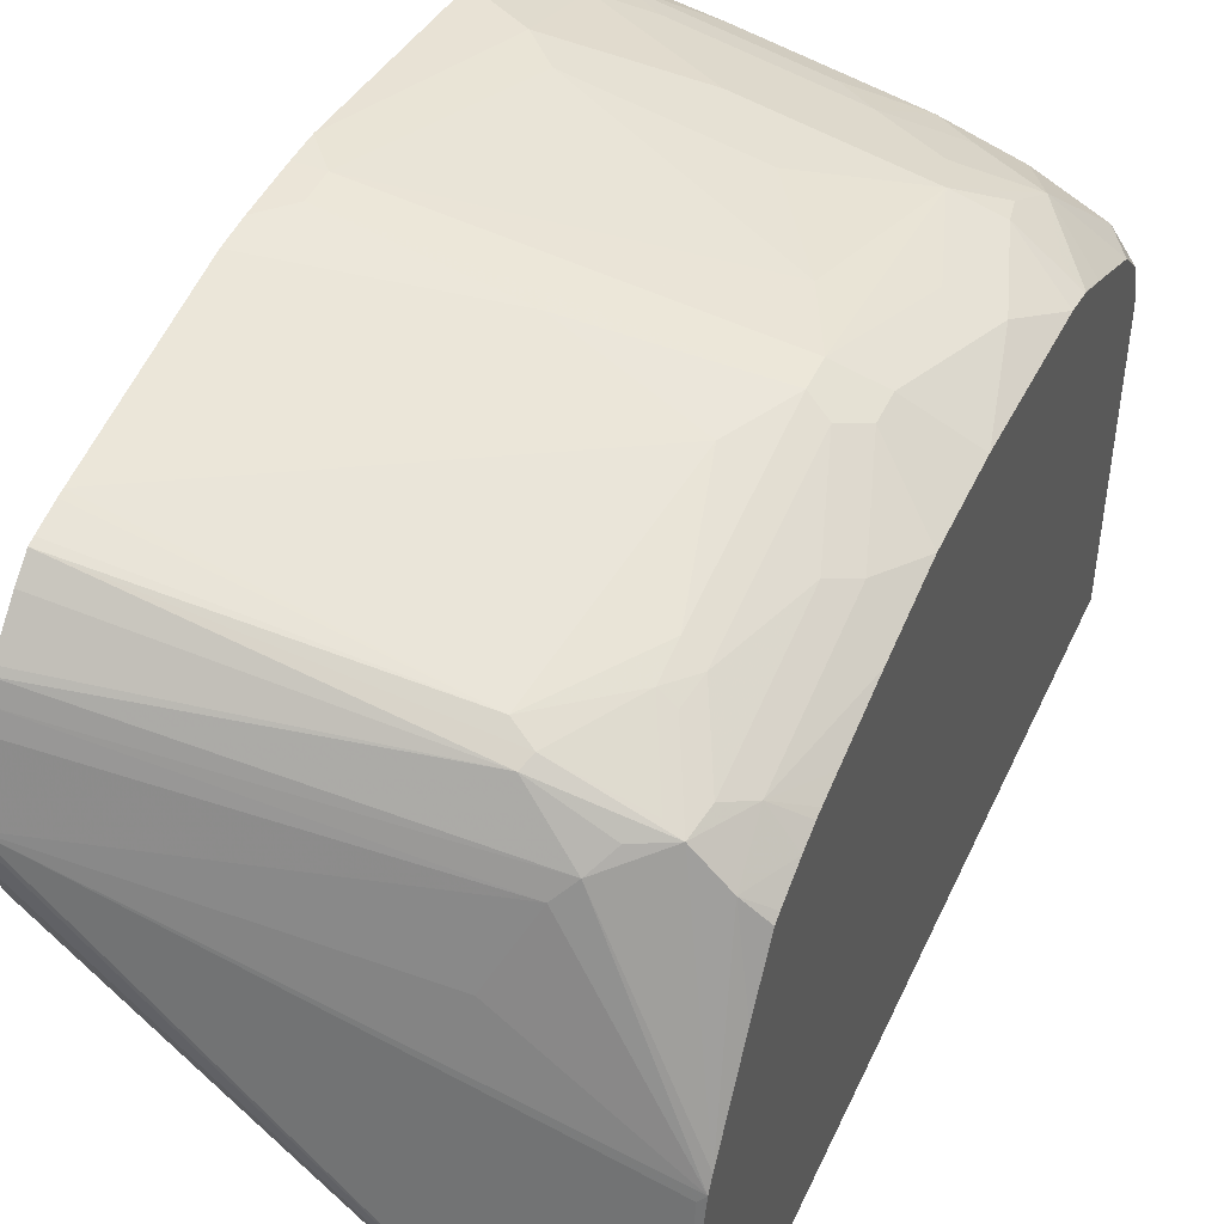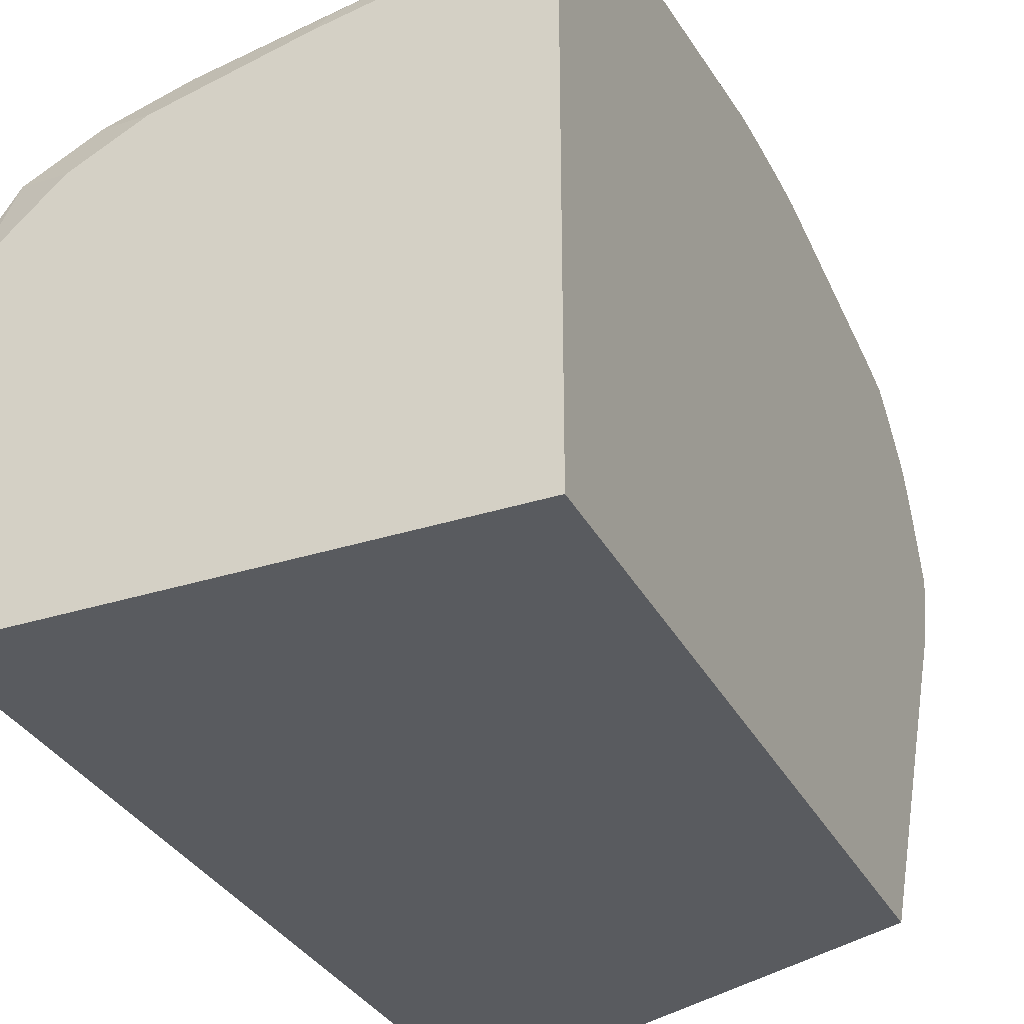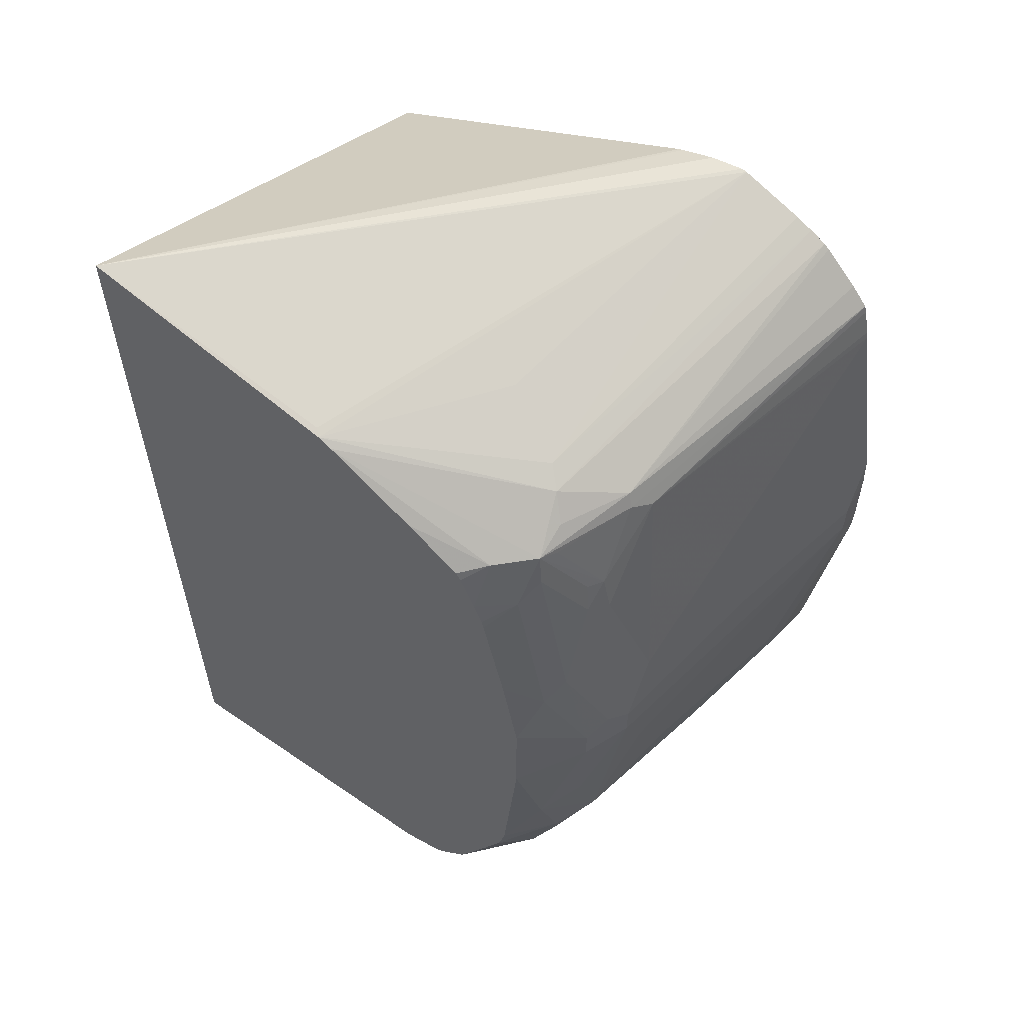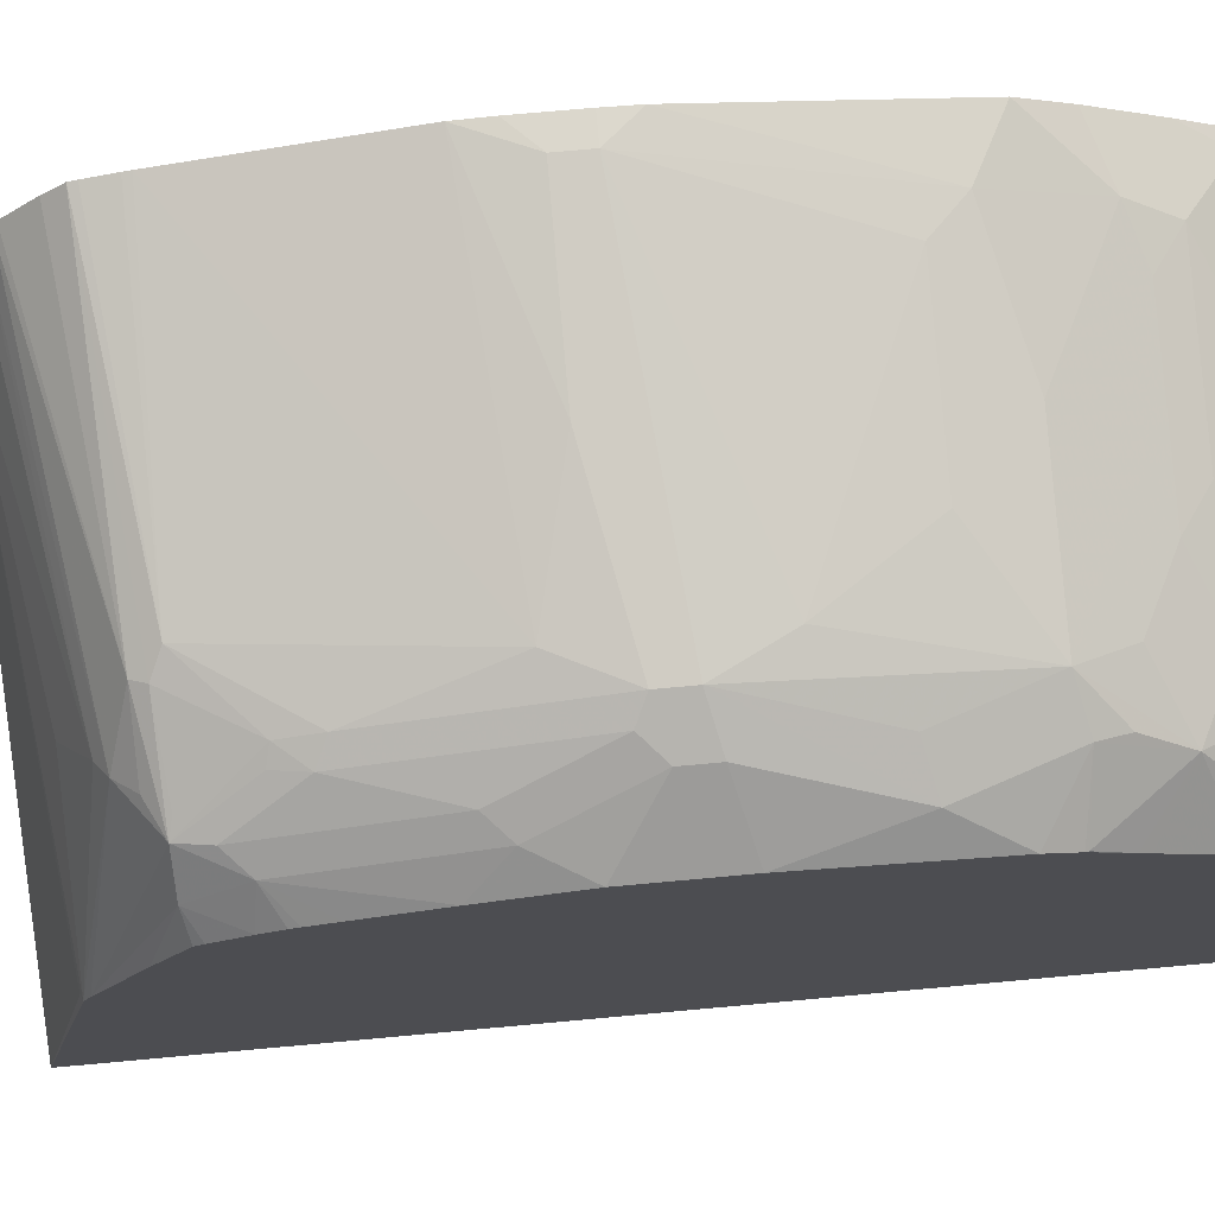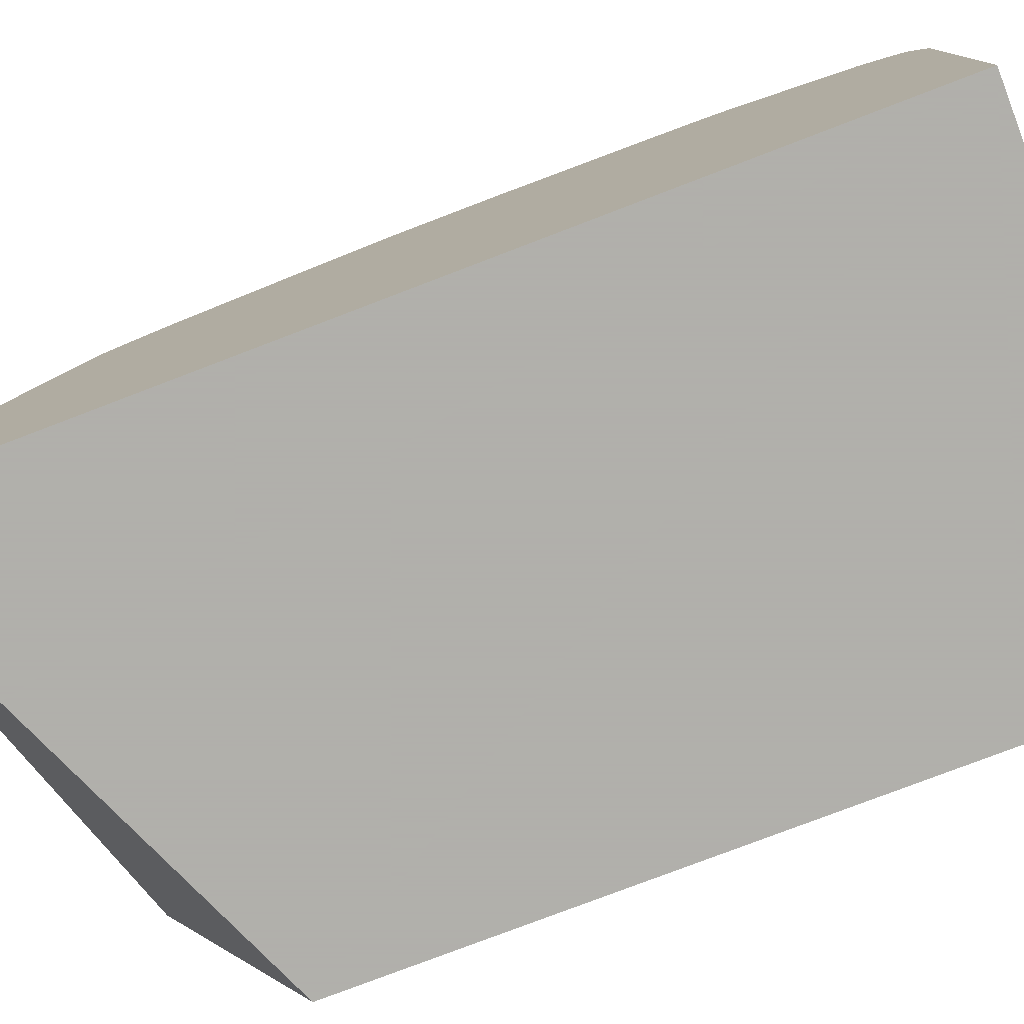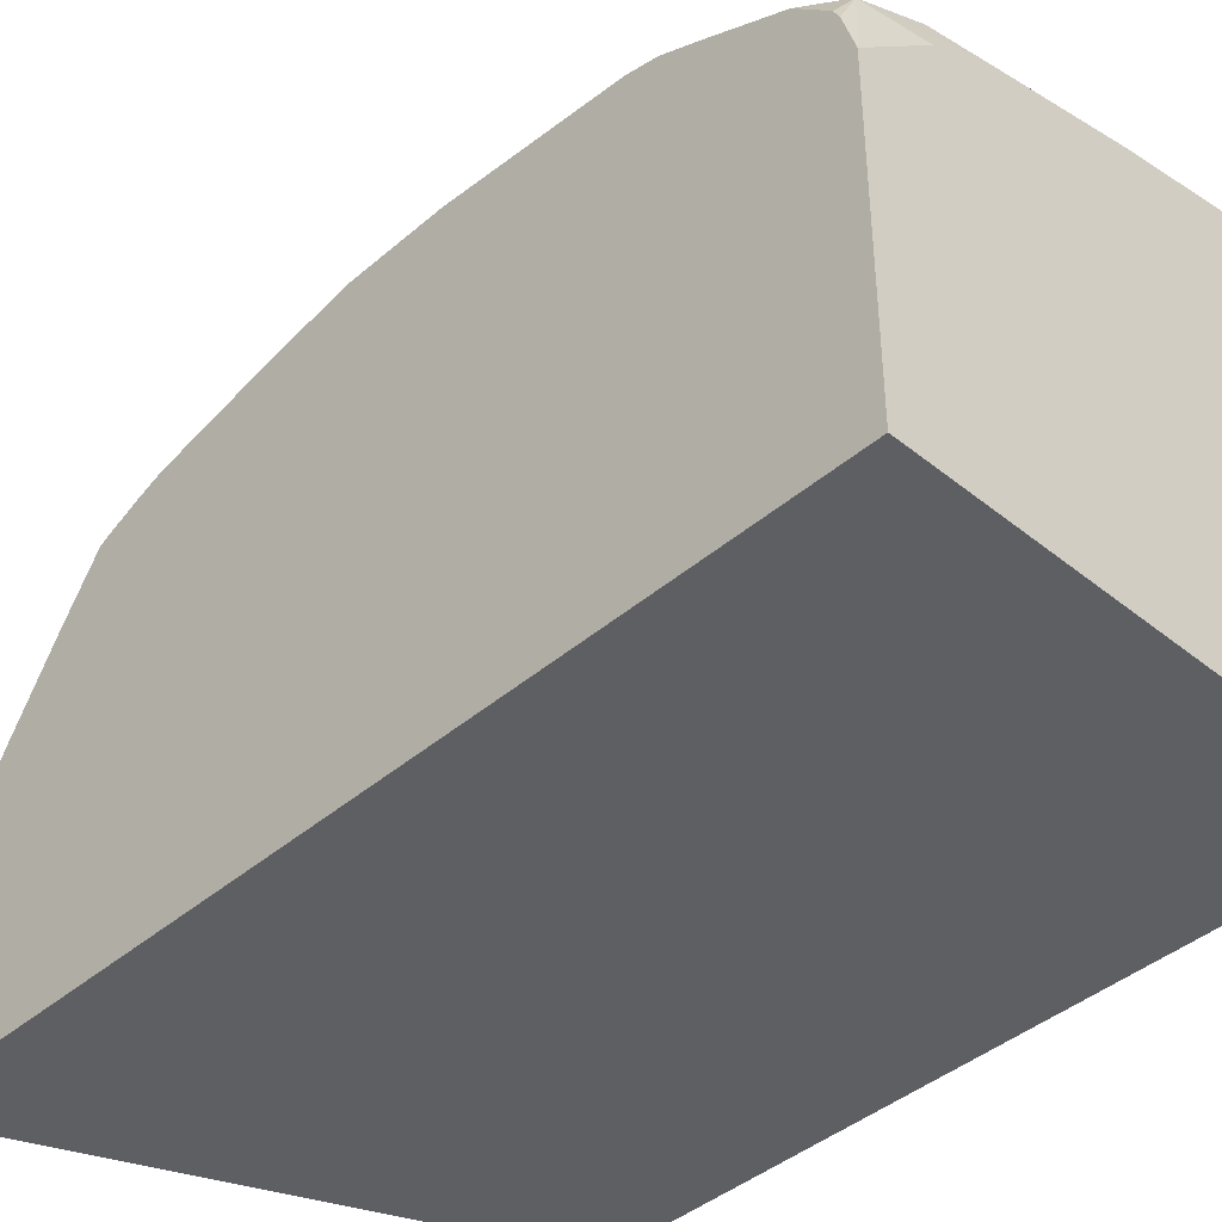
<metadata>
{"format":"obj","ext":"obj","renderer":"f3d","projection":"perspective","resolution":1024,"background":"white","views":[{"elev":45.9,"azim":-156.1,"up":"+Z"},{"elev":-32.6,"azim":23.9,"up":"+Z"},{"elev":57.8,"azim":-54.5,"up":"+Y"},{"elev":73.2,"azim":-95.2,"up":"+Z"},{"elev":-78.4,"azim":-69.1,"up":"+Z"},{"elev":-41.9,"azim":-44.2,"up":"+Z"}]}
</metadata>
<code>
v -0.129 -0.35 0.829
v -0.1136 -0.3678 0.8284
v -0.1136 -0.35 0.829
v -0.129 -0.3316 0.829
v -0.3132 -0.3684 0.7921
v -0.2947 -0.4053 0.7921
v -0.1658 -0.4605 0.8105
v -0.1474 -0.4789 0.8105
v -0.1136 -0.4967 0.8099
v -0.1136 -0.3162 0.829
v -0.2211 -0.3316 0.8105
v -0.3132 -0.35 0.7921
v -0.1136 -0.2974 0.8282
v -0.3377 -0.3745 0.7798
v -0.3561 -0.4482 0.7614
v -0.3316 -0.4421 0.7737
v -0.3132 -0.4974 0.7737
v -0.2579 -0.4605 0.7921
v -0.2211 -0.4974 0.7921
v -0.1474 -0.5342 0.7921
v -0.1136 -0.5225 0.7989
v -0.2947 -0.3132 0.7921
v -0.3254 -0.3439 0.786
v -0.3377 -0.3561 0.7798
v -0.3132 -0.2395 0.7737
v -0.1136 -0.1869 0.8098
v -0.3718 -0.3851 0.7536
v -0.3718 -0.4823 0.7444
v -0.3377 -0.5035 0.7614
v -0.3347 -0.5188 0.7583
v -0.3408 -0.5434 0.7461
v -0.3039 -0.525 0.7645
v -0.2671 -0.5434 0.7645
v -0.2395 -0.5342 0.7737
v -0.175 -0.5434 0.7829
v -0.1535 -0.5588 0.7798
v -0.1136 -0.5594 0.7804
v -0.2763 -0.1843 0.7737
v -0.3254 -0.2334 0.7675
v -0.3439 -0.2886 0.7675
v -0.3561 -0.3009 0.7614
v -0.3718 -0.3299 0.7536
v -0.3132 -0.2188 0.7691
v -0.1136 -0.1828 0.809
v -0.3718 -0.4988 0.7402
v -0.3715 -0.5004 0.7399
v -0.3592 -0.5066 0.7461
v -0.3718 -0.5191 0.7305
v -0.3718 -0.525 0.7276
v -0.3718 -0.5367 0.7218
v -0.3718 -0.5618 0.7092
v -0.3592 -0.5802 0.7092
v -0.3224 -0.5802 0.7276
v -0.2824 -0.5772 0.743
v -0.3039 -0.5618 0.7461
v -0.2456 -0.5588 0.7614
v -0.1904 -0.5772 0.7614
v -0.1228 -0.5833 0.7675
v -0.1136 -0.5833 0.7675
v -0.1136 -0.1671 0.8055
v -0.1136 -0.1628 0.8044
v -0.2886 -0.1781 0.7675
v -0.3224 -0.2165 0.7645
v -0.3439 -0.1965 0.7491
v -0.3561 -0.2088 0.743
v -0.3718 -0.2798 0.7444
v -0.3316 -0.1819 0.7506
v -0.3408 -0.1796 0.7461
v -0.3718 -0.5677 0.7034
v -0.3718 -0.5802 0.6908
v -0.3718 -0.5831 0.6849
v -0.3718 -0.5895 0.6632
v -0.3316 -0.5895 0.7
v -0.2947 -0.5895 0.7184
v -0.2149 -0.5833 0.7491
v -0.129 -0.5895 0.7552
v -0.1136 -0.5895 0.7552
v -0.1136 -0.1519 0.7951
v -0.2855 -0.1704 0.7645
v -0.3718 -0.206 0.7259
v -0.3718 -0.2179 0.7305
v -0.3718 -0.2228 0.7318
v -0.3718 -0.2378 0.7351
v -0.3592 -0.1796 0.7276
v -0.3224 -0.1704 0.7461
v -0.3132 -0.1589 0.7368
v -0.3718 -0.1346 0.6375
v -0.3718 -0.5895 0.4876
v -0.2211 -0.5895 0.7368
v -0.1136 -0.5895 0.4876
v -0.1136 -0.1335 0.7767
v -0.1136 -0.1308 0.7737
v -0.3718 -0.1872 0.7176
v -0.3718 -0.1826 0.715
v -0.3718 -0.1632 0.6849
v -0.1136 -0.126 0.7647
v -0.3039 -0.152 0.7276
v -0.3718 -0.1306 0.6297
v -0.3718 -0.09524 0.4876
v -0.1136 -0.206 0.4876
v -0.1136 -0.1213 0.7552
v -0.1136 -0.1074 0.7214
v -0.2855 -0.1336 0.6908
v -0.3684 -0.129 0.6263
v -0.1136 -0.1068 0.7184
v -0.1136 -0.1098 0.7
v -0.1136 -0.1156 0.6816
v -0.1136 -0.1166 0.6788
f 41 66 42
f 41 65 66
f 40 65 41
f 39 43 63
f 39 64 40
f 38 62 43
f 43 62 67
f 39 63 68
f 40 64 65
f 39 68 64
f 52 72 73
f 43 68 63
f 45 48 46
f 51 69 52
f 52 69 70
f 52 70 71
f 52 71 72
f 52 73 74
f 52 74 53
f 54 75 57
f 38 61 62
f 54 74 75
f 43 67 68
f 38 60 61
f 31 49 50
f 37 58 59
f 29 46 47
f 57 75 58
f 29 47 31
f 29 31 30
f 31 33 32
f 31 47 46
f 31 46 48
f 31 48 49
f 31 50 51
f 31 51 52
f 31 52 53
f 31 53 54
f 31 54 55
f 31 55 33
f 33 35 34
f 33 55 54
f 33 54 56
f 33 56 36
f 33 36 35
f 36 56 54
f 36 54 57
f 36 57 58
f 36 58 37
f 38 44 60
f 58 75 76
f 96 101 97
f 58 77 59
f 80 84 93
f 84 94 93
f 84 87 95
f 84 95 94
f 86 92 96
f 86 96 97
f 86 97 98
f 86 98 87
f 88 99 100
f 88 100 90
f 97 101 102
f 97 102 103
f 97 103 98
f 98 103 102
f 98 102 104
f 98 104 99
f 99 104 102
f 99 102 105
f 99 105 106
f 99 106 107
f 99 107 108
f 99 108 100
f 29 45 46
f 79 86 85
f 58 76 77
f 79 92 86
f 78 91 79
f 61 78 79
f 61 79 62
f 62 79 68
f 62 68 67
f 64 68 65
f 65 80 81
f 65 81 82
f 65 82 83
f 65 83 66
f 65 68 84
f 65 84 80
f 68 79 85
f 68 85 86
f 68 86 87
f 68 87 84
f 72 88 90
f 72 90 77
f 72 77 76
f 72 76 89
f 72 89 74
f 72 74 73
f 74 89 75
f 75 89 76
f 79 91 92
f 28 45 29
f 53 74 54
f 27 48 45
f 2 61 60
f 2 60 44
f 2 44 26
f 2 26 13
f 2 13 10
f 2 10 3
f 4 11 12
f 4 10 13
f 4 13 11
f 5 12 24
f 5 24 14
f 5 14 15
f 5 15 16
f 5 16 17
f 5 17 6
f 6 17 18
f 6 18 7
f 7 18 17
f 7 17 19
f 7 19 8
f 8 19 20
f 8 20 9
f 9 20 21
f 2 78 61
f 11 13 22
f 2 91 78
f 2 96 92
f 27 45 28
f 1 2 3
f 1 3 10
f 1 10 4
f 1 4 12
f 1 12 5
f 1 5 6
f 1 6 7
f 1 7 8
f 1 8 2
f 2 8 9
f 2 9 21
f 2 21 37
f 2 37 59
f 2 59 77
f 2 77 90
f 2 90 100
f 2 100 108
f 2 108 107
f 2 107 106
f 2 106 105
f 2 102 101
f 2 101 96
f 2 92 91
f 11 22 12
f 2 105 102
f 12 22 25
f 25 38 43
f 25 43 39
f 26 44 38
f 27 42 66
f 27 66 83
f 27 83 82
f 27 82 81
f 27 81 80
f 27 80 93
f 27 93 94
f 27 94 95
f 27 87 98
f 27 98 99
f 27 99 88
f 27 88 72
f 27 72 71
f 27 71 70
f 27 70 69
f 27 69 51
f 27 51 50
f 27 50 49
f 12 23 24
f 27 49 48
f 24 41 42
f 24 40 41
f 27 95 87
f 23 39 40
f 12 25 39
f 12 39 23
f 23 40 24
f 13 26 22
f 14 24 42
f 14 42 27
f 14 27 15
f 15 29 17
f 15 17 16
f 15 27 28
f 17 29 30
f 17 30 31
f 15 28 29
f 17 31 32
f 17 32 33
f 17 33 34
f 17 34 20
f 17 20 19
f 20 34 35
f 20 35 36
f 20 36 21
f 21 36 37
f 22 38 25
f 22 26 38

</code>
